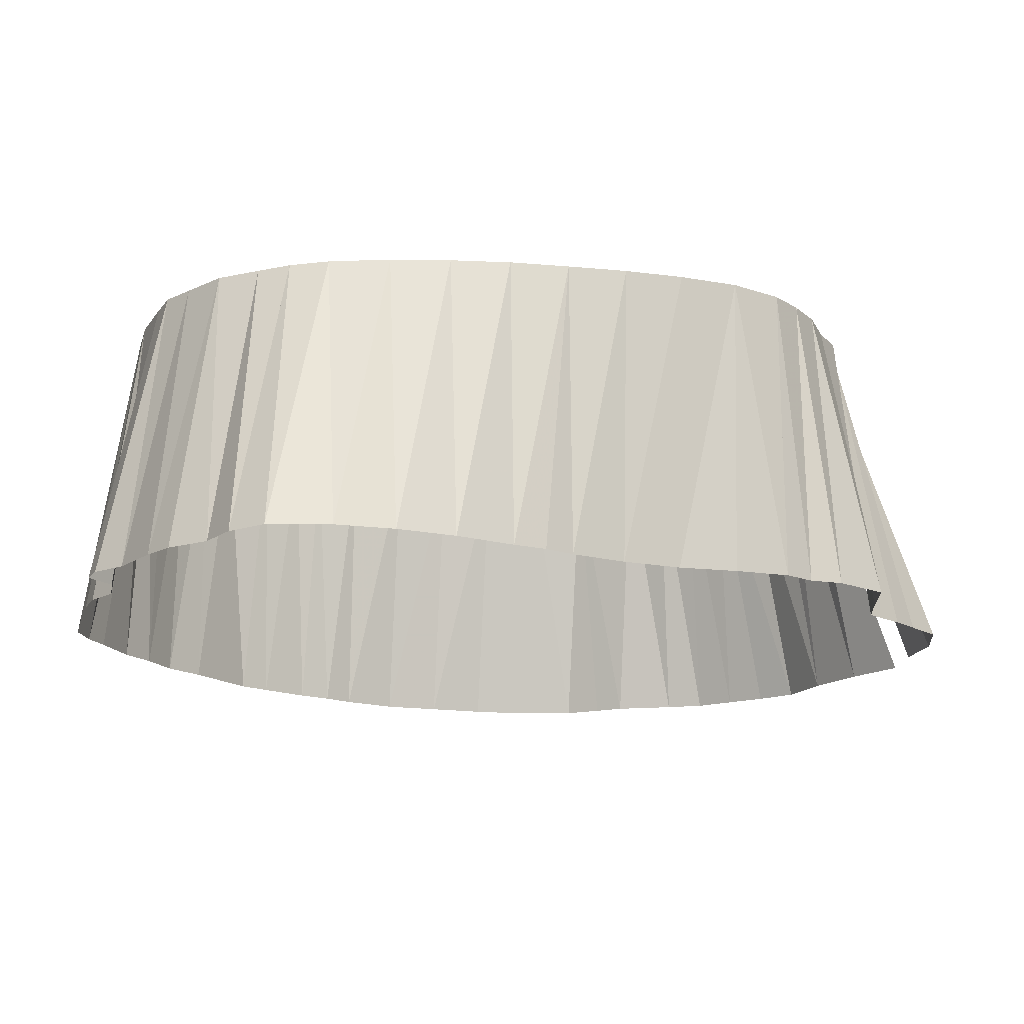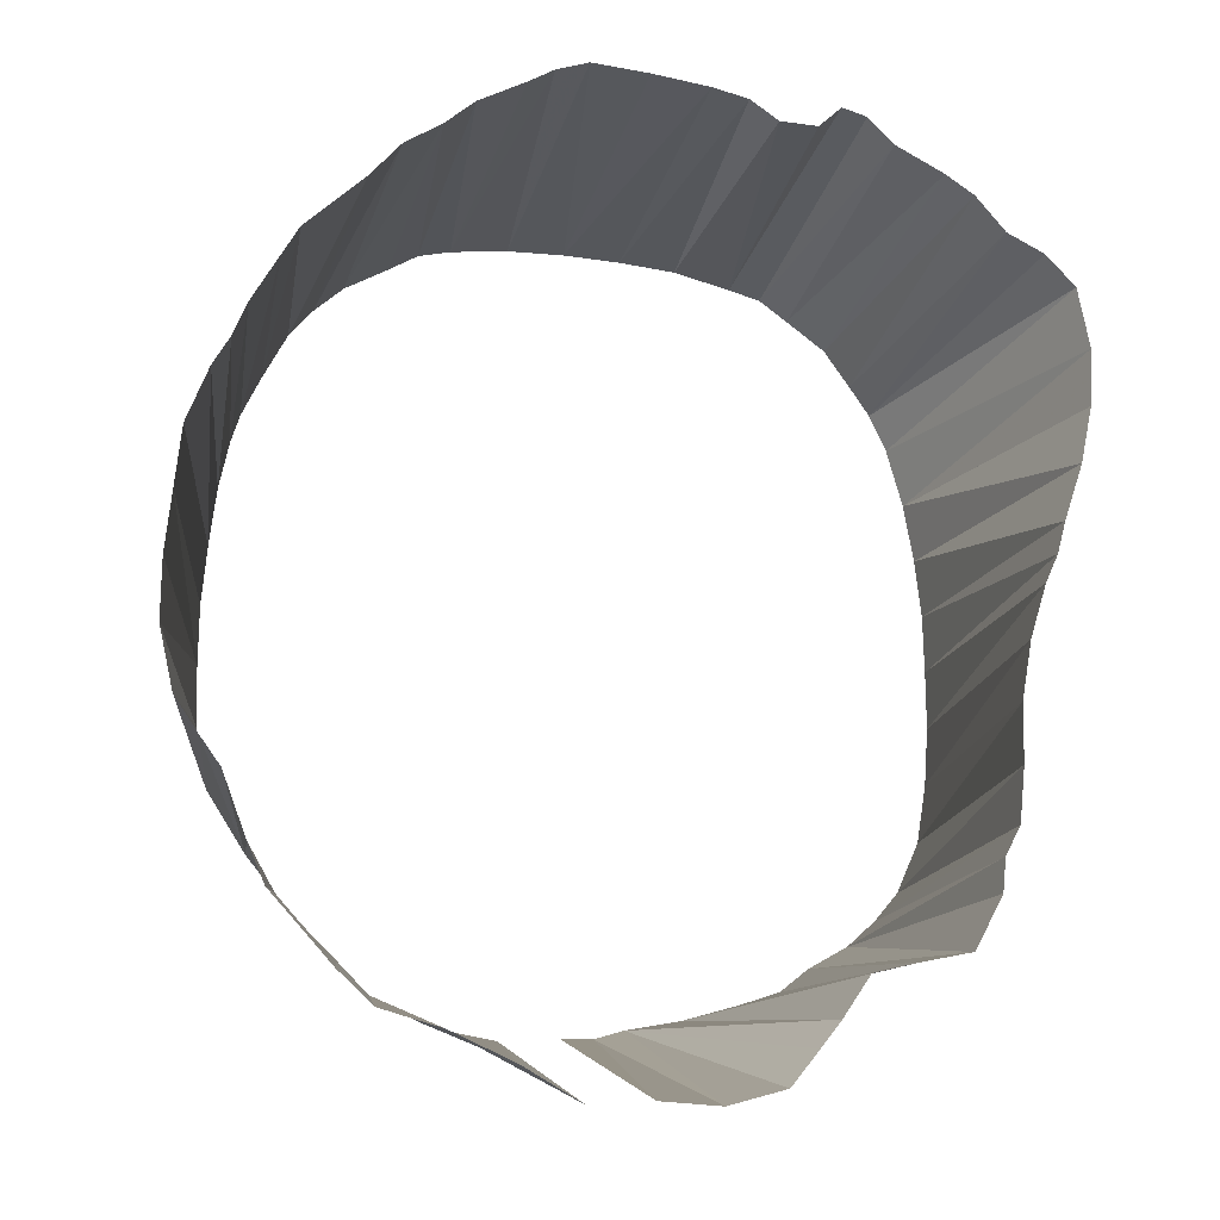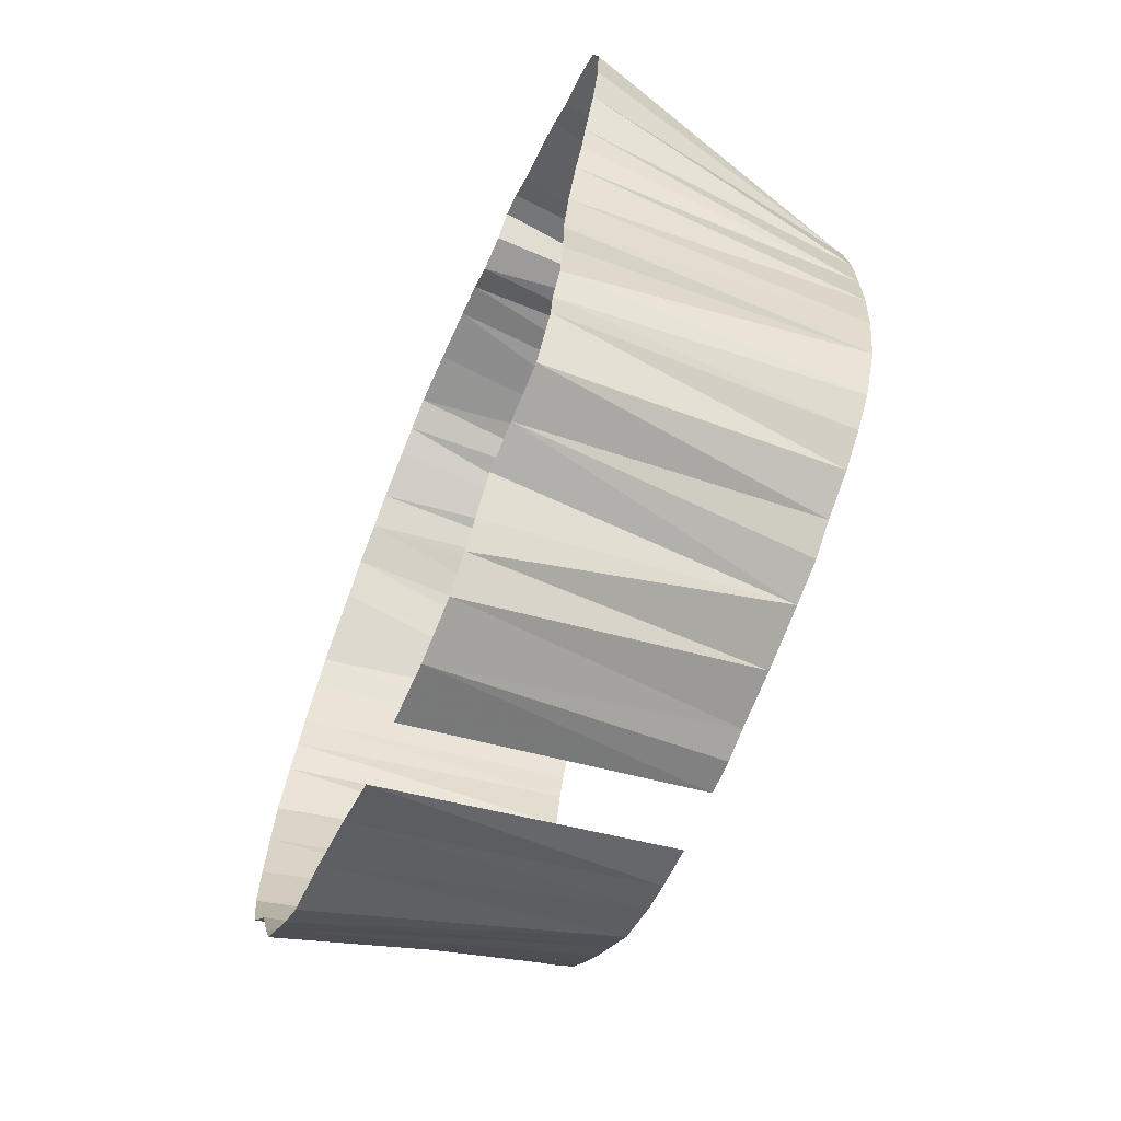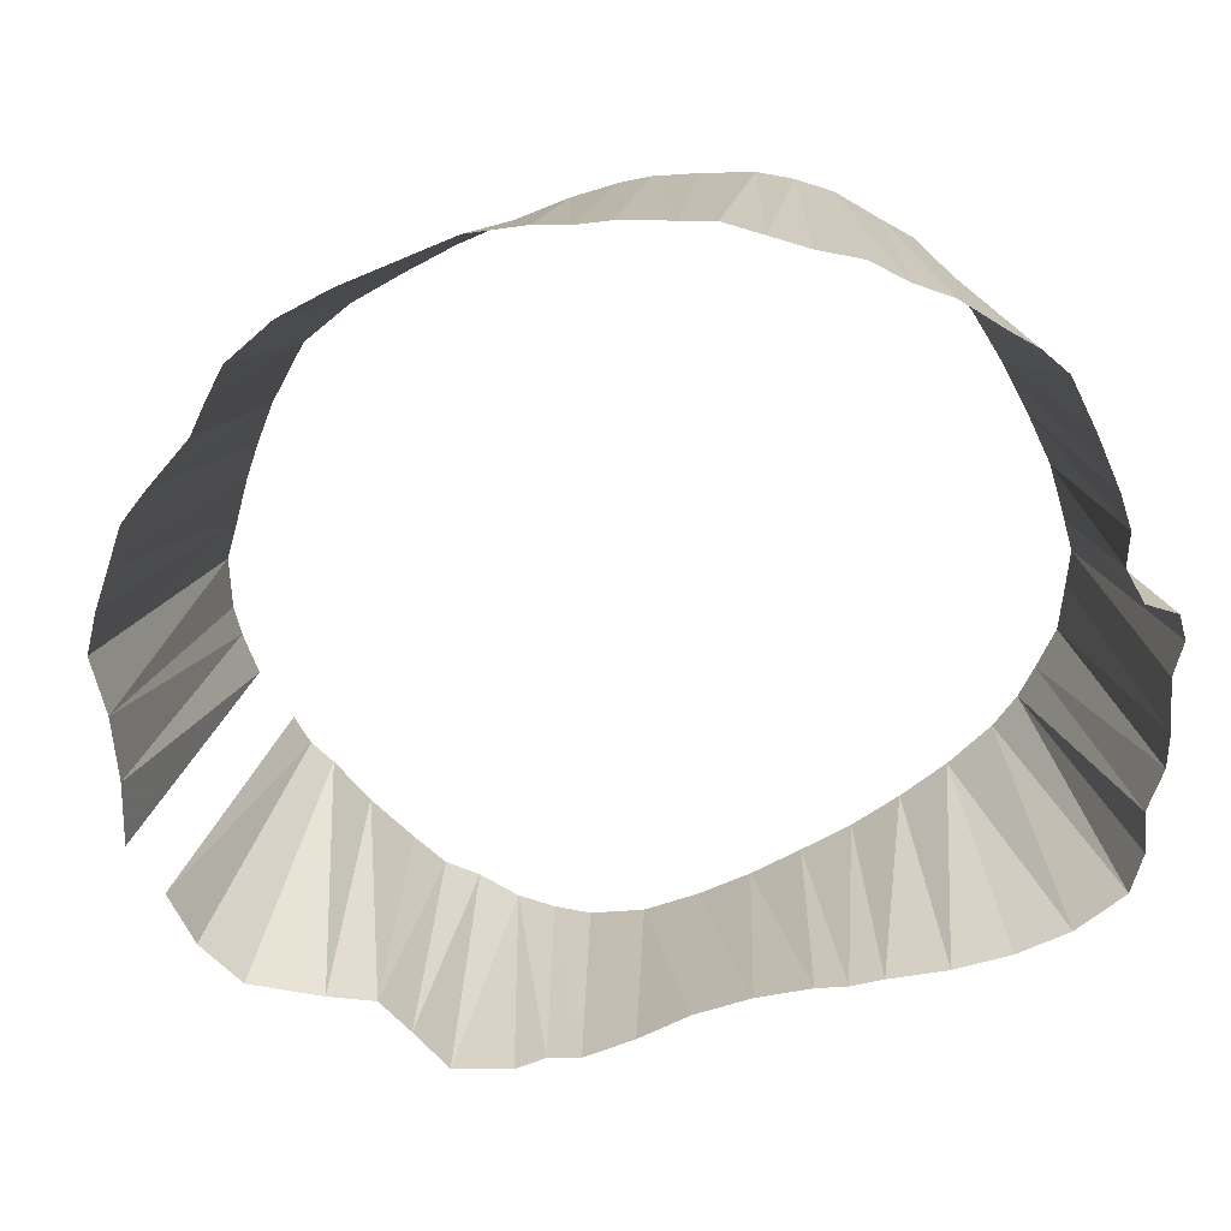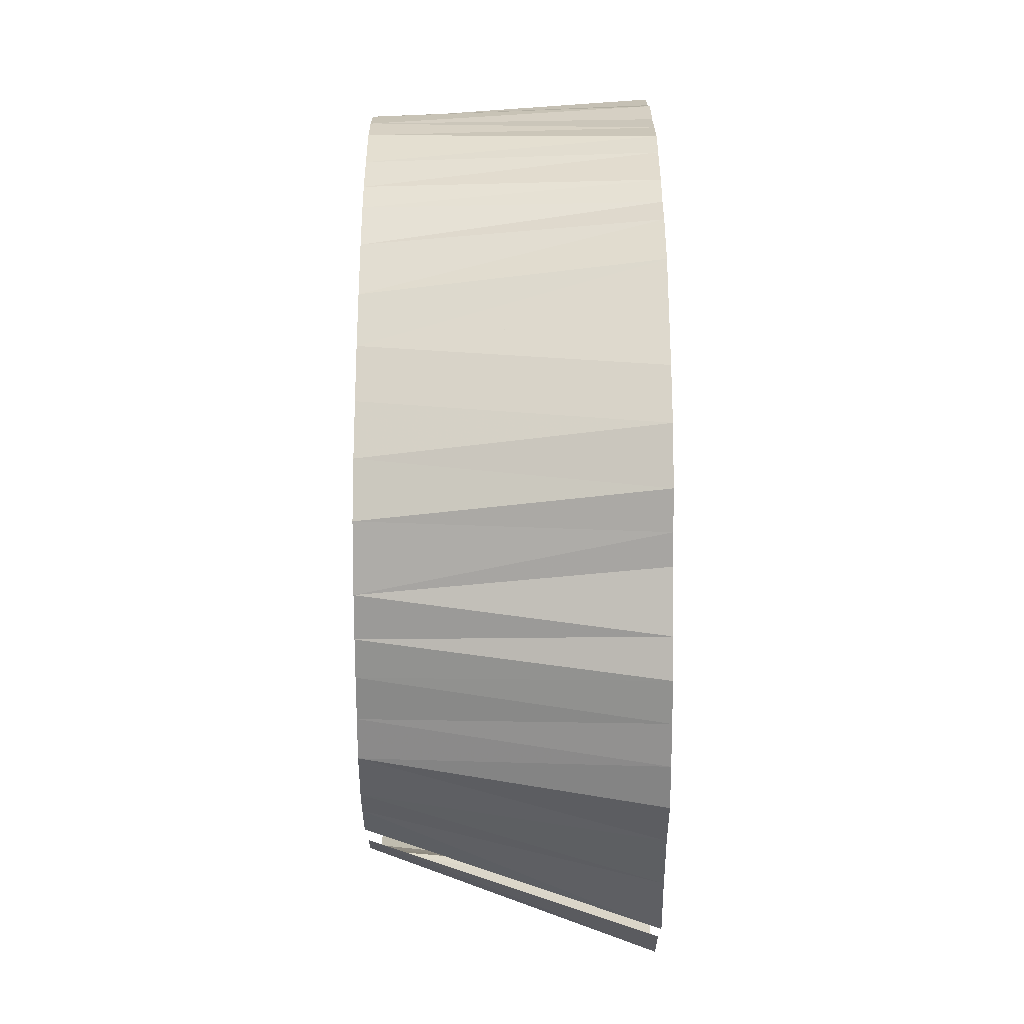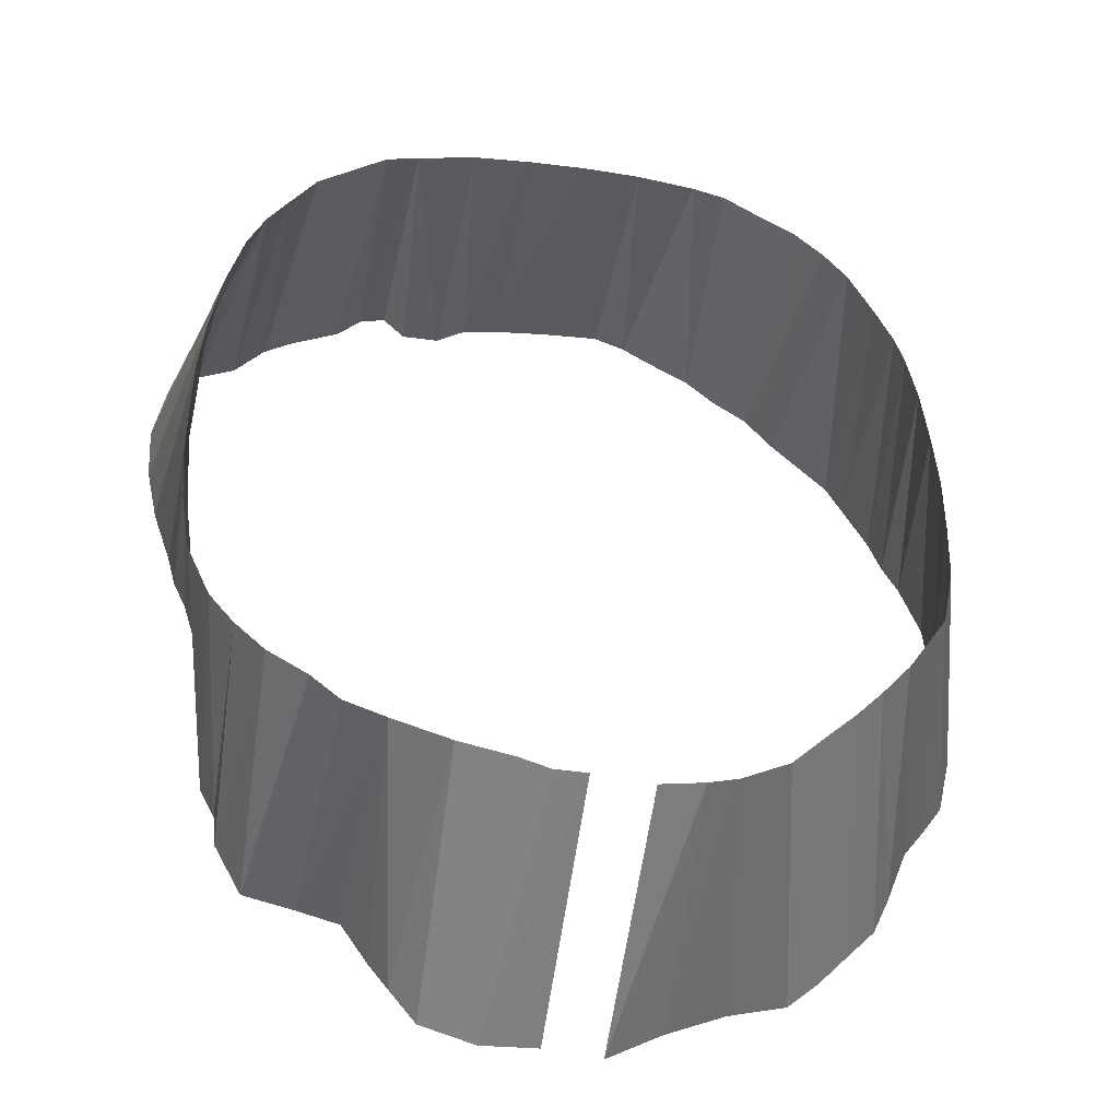
<metadata>
{"format":"obj","ext":"obj","renderer":"f3d","projection":"perspective","resolution":1024,"background":"white","views":[{"elev":-16.1,"azim":-101.4,"up":"+Z"},{"elev":-18.7,"azim":163.2,"up":"+Y"},{"elev":-67.0,"azim":-113.9,"up":"+Y"},{"elev":-68.1,"azim":118.2,"up":"+Z"},{"elev":-23.7,"azim":90.2,"up":"+Y"},{"elev":-41.0,"azim":-8.5,"up":"+Y"}]}
</metadata>
<code>
v 534.1 669.4 -145.1
v 533.4 679.4 -145.1
v 606.9 556.6 -145.1
v 566.1 710.7 -145.1
v 535.4 689.9 -145.1
v 536.2 659.4 -145.1
v 676.9 649.4 -145.1
v 540.6 695 -145.1
v 539.7 649.4 -145.1
v 543.6 638.8 -145.1
v 585.6 711.9 -145.1
v 541.2 643.8 -145.1
v 661.2 682.5 -145.1
v 646.9 567.5 -145.1
v 547.2 697.9 -145.1
v 546.6 629.4 -145.1
v 548.4 619.4 -145.1
v 545 609.4 -95.07
v 669.2 599.4 -145.1
v 549.8 600 -145.1
v 587.2 559.2 -145.1
v 548.8 609.4 -145.1
v 553.1 589.4 -145.1
v 635 707.5 -145.1
v 552.5 595 -145.1
v 552.5 703.8 -145.1
v 579 712 -145.1
v 557.5 706.8 -145.1
v 558 580.4 -145.1
v 678.8 629.4 -145.1
v 566.9 578.3 -145.1
v 656.2 687.5 -145.1
v 606.9 716.9 -145.1
v 570.6 715 -145.1
v 545.5 669.4 -95.07
v 574.4 576.2 -145.1
v 575 716 -145.1
v 640 702.9 -145.1
v 579.1 569.4 -145.1
v 582.5 565 -145.1
v 590.6 715 -145.1
v 596.9 716.1 -145.1
v 626.5 560.7 -145.1
v 596.9 556.2 -145.1
v 622.5 715 -145.1
v 616.9 555.5 -145.1
v 616.9 717.2 -145.1
v 673.4 658.8 -145.1
v 662.5 583.1 -145.1
v 626.9 712.2 -145.1
v 636.9 565 -145.1
v 642.5 583.8 -95.07
v 646.2 698.6 -145.1
v 677.8 639.4 -145.1
v 651.2 692.5 -145.1
v 670.6 663.8 -145.1
v 657.5 577.9 -145.1
v 668.4 669.4 -145.1
v 652.5 572.5 -145.1
v 664 677.5 -145.1
v 665.3 589.4 -145.1
v 672.5 603.8 -145.1
v 676.4 609.4 -145.1
v 678.8 619.4 -145.1
v 543.3 619.4 -95.07
v 542.5 629.4 -95.07
v 586.9 708.3 -95.07
v 542.5 639.4 -95.07
v 542.7 649.4 -95.07
v 666.2 639.4 -95.07
v 654 687.5 -95.07
v 543.8 659.4 -95.07
v 548.3 679.4 -95.07
v 549 600.6 -95.07
v 551.2 685.6 -95.07
v 553.1 595.6 -95.07
v 554.8 690.6 -95.07
v 558.1 591 -95.07
v 559.4 696.9 -95.07
v 565 587 -95.07
v 566.2 701.6 -95.07
v 570 582.9 -95.07
v 571.2 705 -95.07
v 576.9 580.5 -95.07
v 576.9 706.2 -95.07
v 586.9 577.3 -95.07
v 596.2 575.4 -95.07
v 596.9 708.8 -95.07
v 601.2 573.8 -95.07
v 606.9 573.6 -95.07
v 606.9 708.8 -95.07
v 616.9 572.7 -95.07
v 616.9 708.1 -95.07
v 624.4 573.8 -95.07
v 626.9 706.6 -95.07
v 629.4 575 -95.07
v 637.4 578.8 -95.07
v 632.5 705 -95.07
v 637.5 701.8 -95.07
v 645 697.2 -95.07
v 648 588.9 -95.07
v 650 692.5 -95.07
v 652.5 593.8 -95.07
v 657.4 599.4 -95.07
v 658.1 679.4 -95.07
v 661.2 672.5 -95.07
v 663.9 609.4 -95.07
v 662.8 667.5 -95.07
v 664.4 659.4 -95.07
v 665.9 619.4 -95.07
v 665.5 649.4 -95.07
v 666.2 629.4 -95.07
f 1 2 35
f 1 6 35
f 1 6 72
f 2 5 73
f 3 44 89
f 3 44 90
f 4 28 81
f 4 34 83
f 5 8 75
f 6 9 69
f 6 9 72
f 7 48 111
f 7 54 70
f 8 15 75
f 8 15 77
f 9 12 68
f 9 12 69
f 10 12 68
f 10 16 66
f 11 27 67
f 11 27 85
f 11 41 67
f 13 32 71
f 13 60 105
f 14 51 97
f 14 59 52
f 14 59 97
f 15 26 77
f 15 26 79
f 16 17 65
f 17 22 18
f 19 61 104
f 19 62 104
f 19 62 107
f 20 22 18
f 20 22 74
f 20 25 74
f 20 25 76
f 21 40 86
f 21 40 87
f 21 44 87
f 23 25 76
f 23 25 78
f 23 29 78
f 24 38 98
f 24 38 99
f 24 50 95
f 24 50 98
f 26 28 79
f 27 37 85
f 29 31 80
f 30 54 70
f 30 54 112
f 30 64 112
f 31 36 82
f 31 36 84
f 32 55 71
f 32 55 102
f 33 42 88
f 33 42 91
f 33 47 91
f 34 37 83
f 34 37 85
f 36 39 84
f 36 39 86
f 38 53 100
f 39 40 84
f 39 40 86
f 39 40 87
f 41 42 88
f 43 46 92
f 43 46 94
f 43 51 94
f 43 51 96
f 45 47 93
f 45 50 95
f 48 56 109
f 49 57 101
f 49 61 103
f 53 55 102
f 56 58 108
f 57 59 52
f 58 60 106
f 62 63 107
f 63 64 110
f 18 65 17
f 18 74 20
f 18 74 22
f 35 72 1
f 35 72 6
f 35 73 2
f 52 97 14
f 52 97 59
f 52 101 57
f 65 66 16
f 66 68 10
f 67 85 11
f 67 85 27
f 67 88 41
f 68 69 9
f 68 69 12
f 69 72 6
f 69 72 9
f 70 111 7
f 70 112 30
f 70 112 54
f 71 102 32
f 71 102 55
f 71 105 13
f 73 75 5
f 74 76 20
f 74 76 25
f 75 77 8
f 75 77 15
f 76 78 23
f 76 78 25
f 77 79 15
f 77 79 26
f 78 80 29
f 79 81 28
f 80 82 31
f 81 83 4
f 82 84 31
f 82 84 36
f 83 85 34
f 83 85 37
f 84 86 36
f 84 86 39
f 84 86 40
f 86 87 21
f 86 87 39
f 86 87 40
f 87 89 44
f 88 91 33
f 88 91 42
f 89 90 3
f 89 90 44
f 91 93 47
f 92 94 43
f 92 94 46
f 93 95 45
f 94 96 43
f 94 96 51
f 95 98 24
f 95 98 50
f 96 97 51
f 98 99 24
f 98 99 38
f 99 100 38
f 100 102 53
f 101 103 49
f 103 104 61
f 104 107 19
f 104 107 62
f 105 106 60
f 106 108 58
f 107 110 63
f 108 109 56
f 109 111 48
f 110 112 64

</code>
